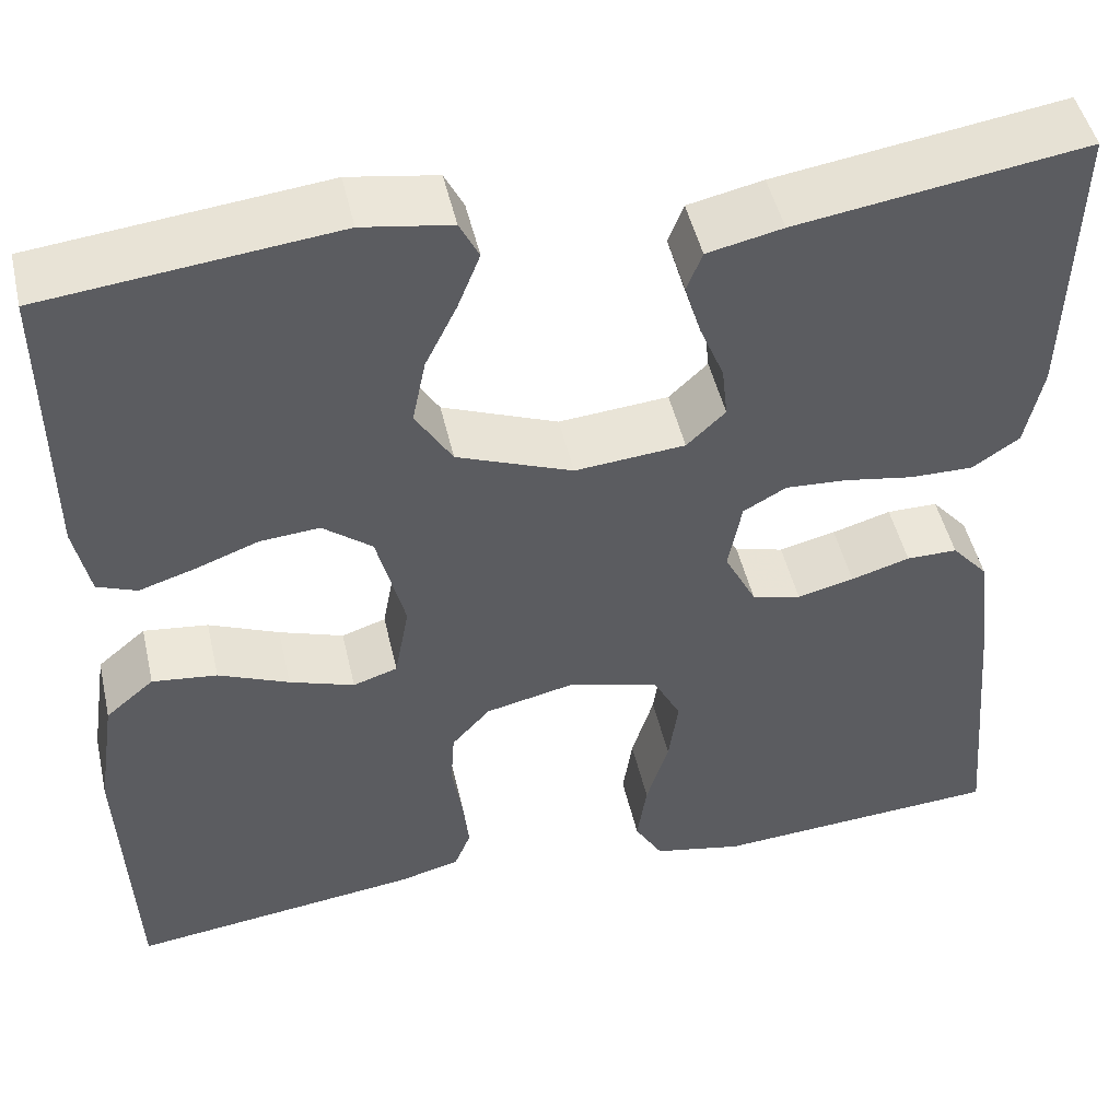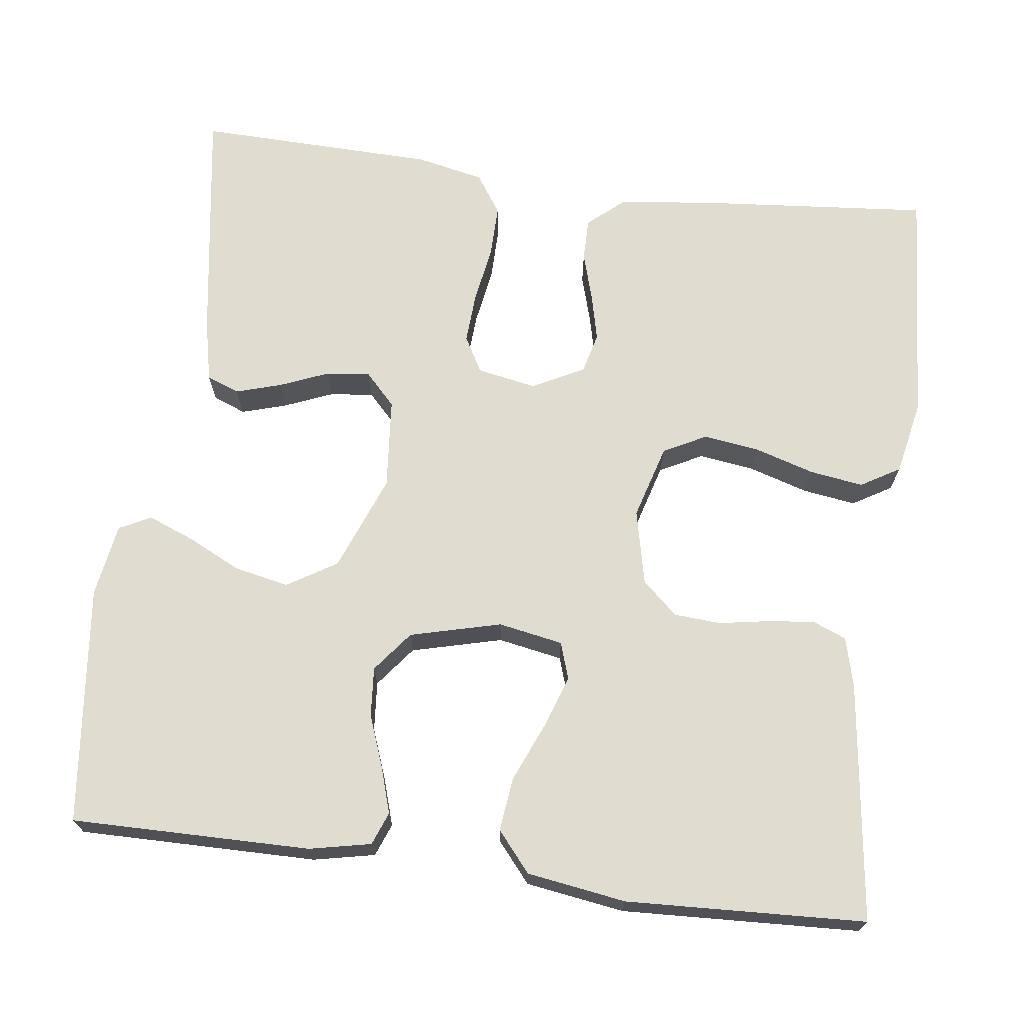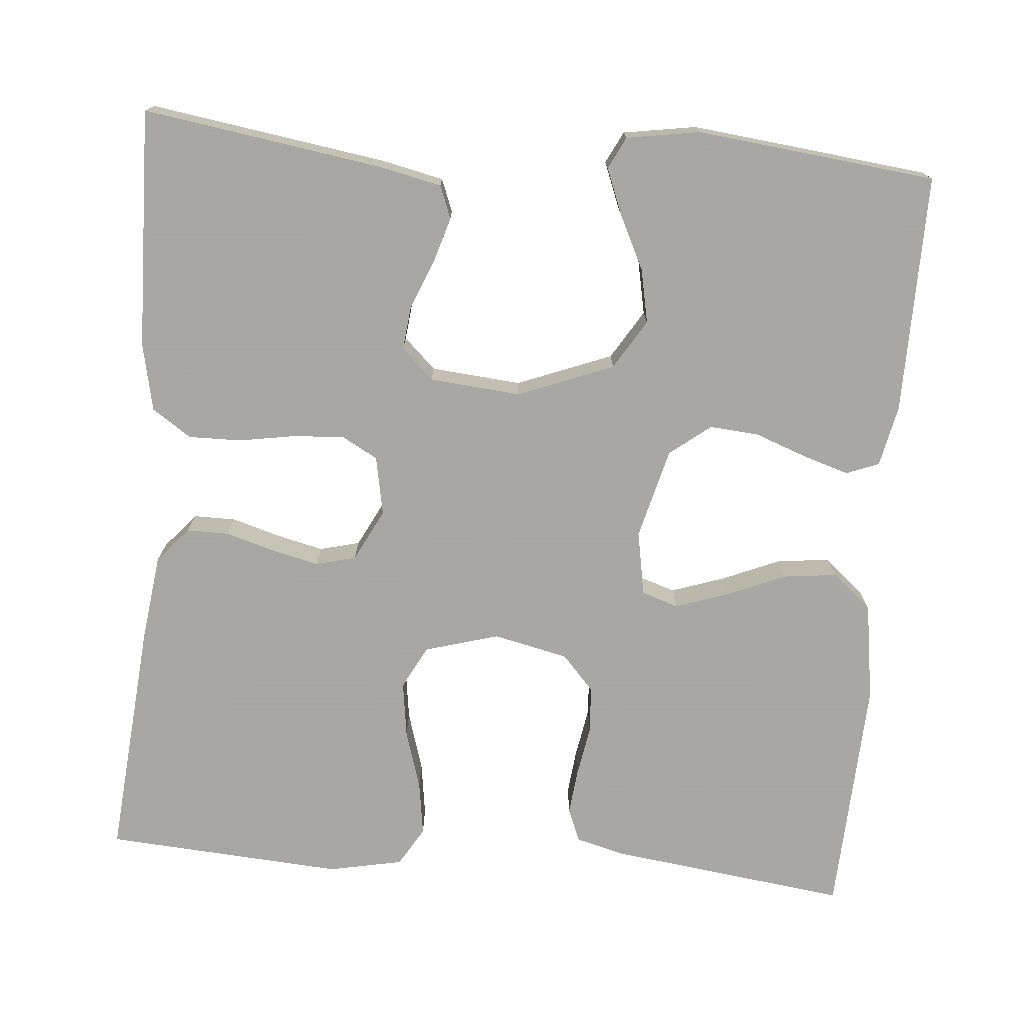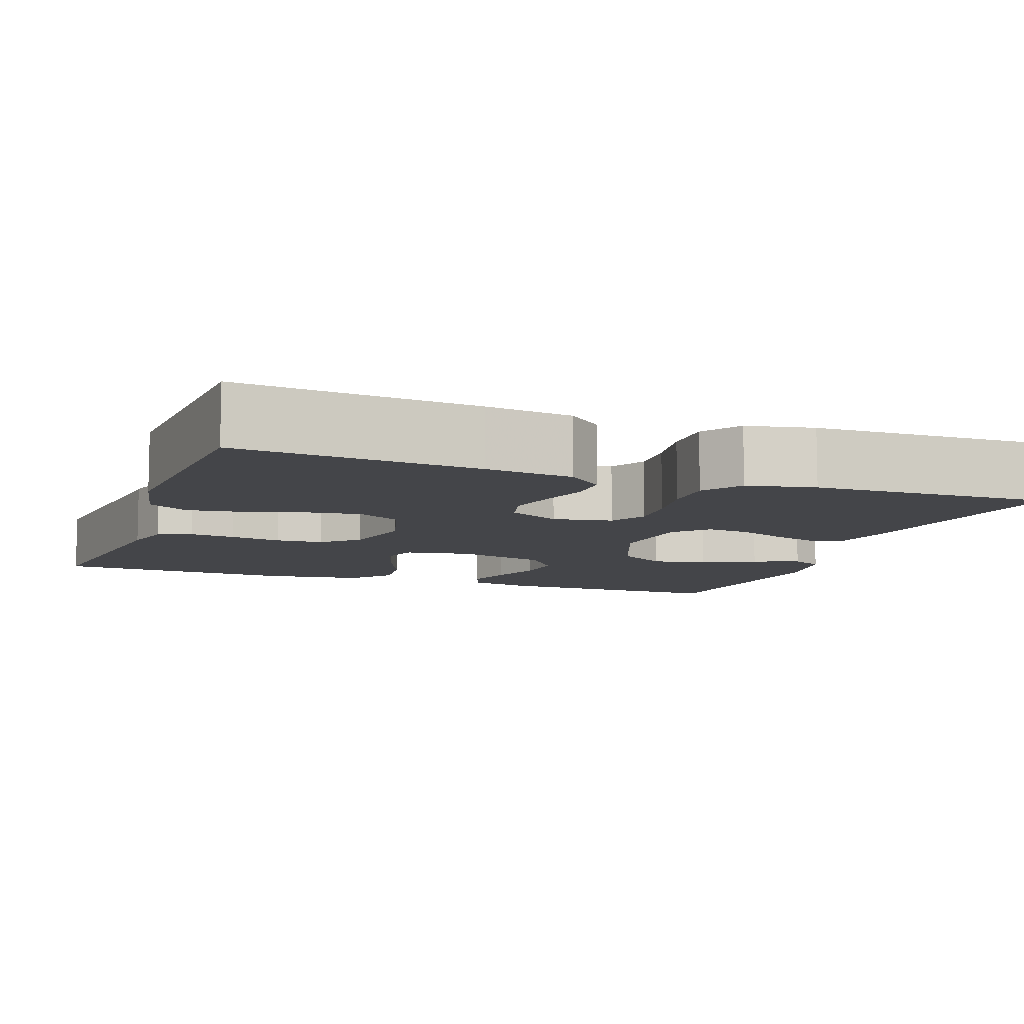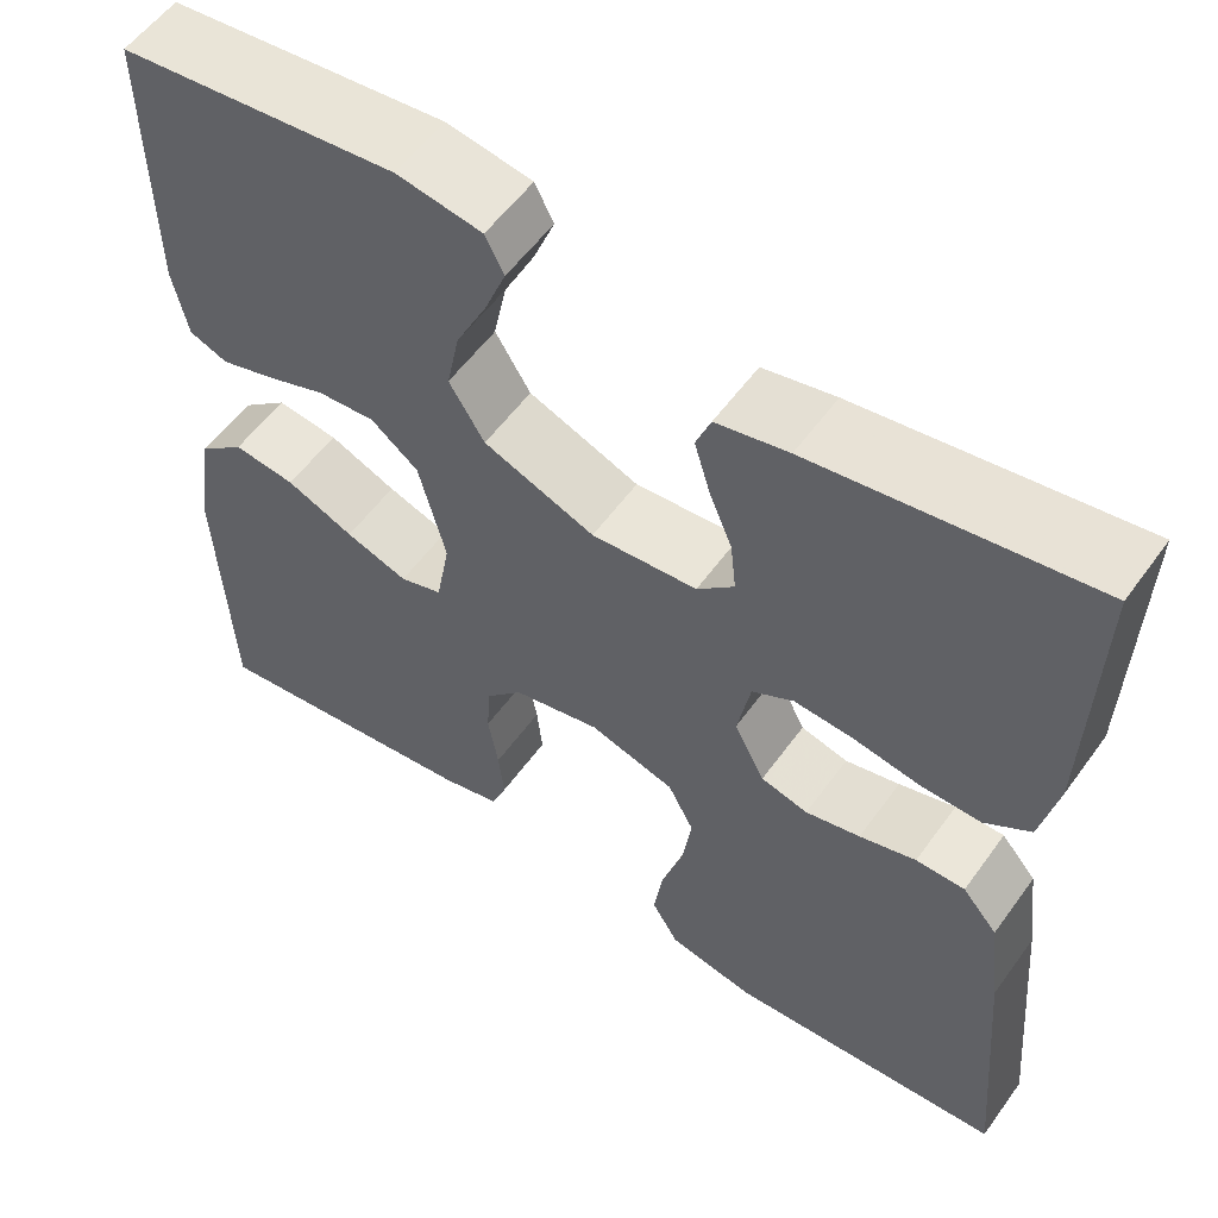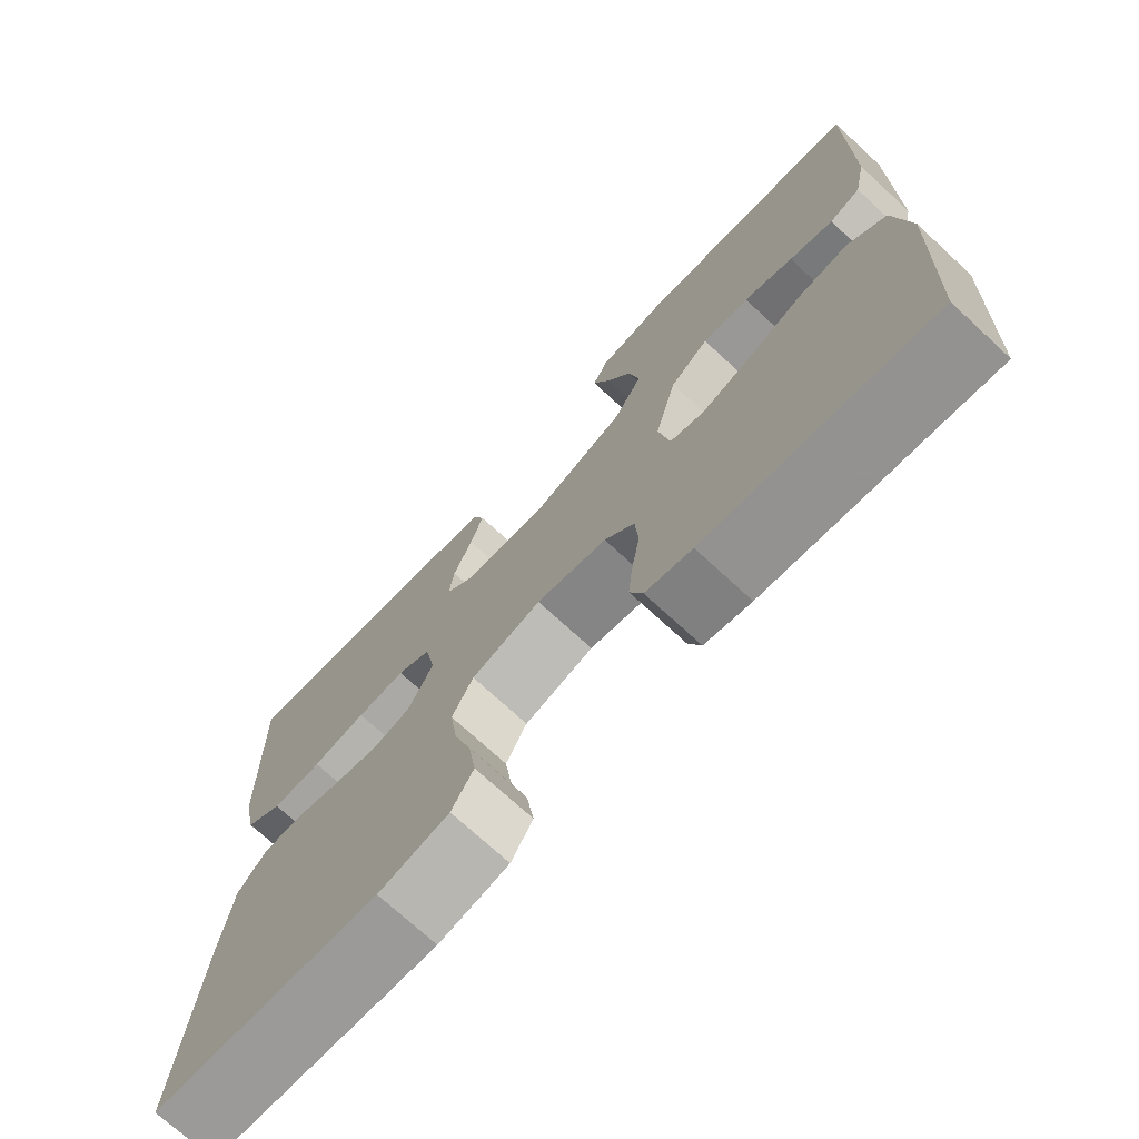
<metadata>
{"format":"obj","ext":"obj","renderer":"f3d","projection":"perspective","resolution":1024,"background":"white","views":[{"elev":48.2,"azim":167.2,"up":"+Z"},{"elev":69.6,"azim":97.3,"up":"+Y"},{"elev":-74.4,"azim":-4.9,"up":"+Y"},{"elev":-9.0,"azim":-110.0,"up":"+Y"},{"elev":56.3,"azim":-144.6,"up":"+Z"},{"elev":-72.6,"azim":47.3,"up":"+Z"}]}
</metadata>
<code>
v -0.5 0.07 0.5
v -0.2 0.07 0.455
v -0.122 0.07 0.438
v -0.106 0.07 0.397
v -0.123 0.07 0.34
v -0.148 0.07 0.279
v -0.154 0.07 0.224
v -0.114 0.07 0.186
v 0 0.07 0.176
v 0.12 0.07 0.223
v 0.158 0.07 0.285
v 0.144 0.07 0.353
v 0.111 0.07 0.42
v 0.088 0.07 0.478
v 0.108 0.07 0.518
v 0.2 0.07 0.533
v 0.5 0.07 0.5
v 0.498 0.07 0.2
v 0.482 0.07 0.123
v 0.441 0.07 0.107
v 0.383 0.07 0.125
v 0.318 0.07 0.149
v 0.256 0.07 0.154
v 0.205 0.07 0.114
v 0.176 0.07 0
v 0.191 0.07 -0.081
v 0.237 0.07 -0.096
v 0.304 0.07 -0.073
v 0.377 0.07 -0.042
v 0.444 0.07 -0.034
v 0.494 0.07 -0.076
v 0.513 0.07 -0.2
v 0.5 0.07 -0.5
v 0.2 0.07 -0.462
v 0.138 0.07 -0.446
v 0.121 0.07 -0.404
v 0.127 0.07 -0.347
v 0.138 0.07 -0.283
v 0.134 0.07 -0.224
v 0.094 0.07 -0.18
v 0 0.07 -0.159
v -0.093 0.07 -0.186
v -0.121 0.07 -0.24
v -0.111 0.07 -0.31
v -0.088 0.07 -0.385
v -0.078 0.07 -0.452
v -0.107 0.07 -0.501
v -0.2 0.07 -0.52
v -0.5 0.07 -0.5
v -0.474 0.07 -0.2
v -0.46 0.07 -0.09
v -0.422 0.07 -0.046
v -0.369 0.07 -0.046
v -0.308 0.07 -0.064
v -0.249 0.07 -0.078
v -0.198 0.07 -0.065
v -0.165 0.07 0
v -0.179 0.07 0.074
v -0.224 0.07 0.099
v -0.288 0.07 0.095
v -0.359 0.07 0.083
v -0.425 0.07 0.082
v -0.474 0.07 0.115
v -0.492 0.07 0.2
v -0.5 0 0.5
v -0.2 0 0.455
v -0.122 0 0.438
v -0.106 0 0.397
v -0.123 0 0.34
v -0.148 0 0.279
v -0.154 0 0.224
v -0.114 0 0.186
v 0 0 0.176
v 0.12 0 0.223
v 0.158 0 0.285
v 0.144 0 0.353
v 0.111 0 0.42
v 0.088 0 0.478
v 0.108 0 0.518
v 0.2 0 0.533
v 0.5 0 0.5
v 0.498 0 0.2
v 0.482 0 0.123
v 0.441 0 0.107
v 0.383 0 0.125
v 0.318 0 0.149
v 0.256 0 0.154
v 0.205 0 0.114
v 0.176 0 0
v 0.191 0 -0.081
v 0.237 0 -0.096
v 0.304 0 -0.073
v 0.377 0 -0.042
v 0.444 0 -0.034
v 0.494 0 -0.076
v 0.513 0 -0.2
v 0.5 0 -0.5
v 0.2 0 -0.462
v 0.138 0 -0.446
v 0.121 0 -0.404
v 0.127 0 -0.347
v 0.138 0 -0.283
v 0.134 0 -0.224
v 0.094 0 -0.18
v 0 0 -0.159
v -0.093 0 -0.186
v -0.121 0 -0.24
v -0.111 0 -0.31
v -0.088 0 -0.385
v -0.078 0 -0.452
v -0.107 0 -0.501
v -0.2 0 -0.52
v -0.5 0 -0.5
v -0.474 0 -0.2
v -0.46 0 -0.09
v -0.422 0 -0.046
v -0.369 0 -0.046
v -0.308 0 -0.064
v -0.249 0 -0.078
v -0.198 0 -0.065
v -0.165 0 0
v -0.179 0 0.074
v -0.224 0 0.099
v -0.288 0 0.095
v -0.359 0 0.083
v -0.425 0 0.082
v -0.474 0 0.115
v -0.492 0 0.2
f 60 61 62 63
f 59 60 63 64
f 51 52 53 54
f 51 54 55
f 50 51 55
f 49 50 55 56
f 47 48 49 56
f 44 45 46 47
f 43 44 47 56
f 35 36 37 38
f 33 34 35 38
f 33 38 39
f 32 33 39 40
f 28 29 30 31
f 27 28 31 32
f 26 27 32 40
f 19 20 21 22
f 17 18 19 22
f 17 22 23
f 16 17 23 24
f 12 13 14 15
f 12 15 16 24
f 3 4 5 6
f 1 2 3 6
f 59 64 1 6
f 58 59 6 7
f 57 58 7 8
f 42 43 56 57
f 41 42 57 8
f 25 26 40 41
f 25 41 8 9
f 24 25 9 10
f 11 12 24
f 10 11 24
f 127 126 125 124
f 128 127 124 123
f 118 117 116 115
f 119 118 115
f 119 115 114
f 120 119 114 113
f 120 113 112 111
f 111 110 109 108
f 120 111 108 107
f 102 101 100 99
f 102 99 98 97
f 103 102 97
f 104 103 97 96
f 95 94 93 92
f 96 95 92 91
f 104 96 91 90
f 86 85 84 83
f 86 83 82 81
f 87 86 81
f 88 87 81 80
f 79 78 77 76
f 88 80 79 76
f 70 69 68 67
f 70 67 66 65
f 70 65 128 123
f 71 70 123 122
f 72 71 122 121
f 121 120 107 106
f 72 121 106 105
f 105 104 90 89
f 73 72 105 89
f 74 73 89 88
f 88 76 75
f 88 75 74
f 1 65 66 2
f 2 66 67 3
f 3 67 68 4
f 4 68 69 5
f 5 69 70 6
f 6 70 71 7
f 7 71 72 8
f 8 72 73 9
f 9 73 74 10
f 10 74 75 11
f 11 75 76 12
f 12 76 77 13
f 13 77 78 14
f 14 78 79 15
f 15 79 80 16
f 16 80 81 17
f 17 81 82 18
f 18 82 83 19
f 19 83 84 20
f 20 84 85 21
f 21 85 86 22
f 22 86 87 23
f 23 87 88 24
f 24 88 89 25
f 25 89 90 26
f 26 90 91 27
f 27 91 92 28
f 28 92 93 29
f 29 93 94 30
f 30 94 95 31
f 31 95 96 32
f 32 96 97 33
f 33 97 98 34
f 34 98 99 35
f 35 99 100 36
f 36 100 101 37
f 37 101 102 38
f 38 102 103 39
f 39 103 104 40
f 40 104 105 41
f 41 105 106 42
f 42 106 107 43
f 43 107 108 44
f 44 108 109 45
f 45 109 110 46
f 46 110 111 47
f 47 111 112 48
f 48 112 113 49
f 49 113 114 50
f 50 114 115 51
f 51 115 116 52
f 52 116 117 53
f 53 117 118 54
f 54 118 119 55
f 55 119 120 56
f 56 120 121 57
f 57 121 122 58
f 58 122 123 59
f 59 123 124 60
f 60 124 125 61
f 61 125 126 62
f 62 126 127 63
f 63 127 128 64
f 64 128 65 1

</code>
